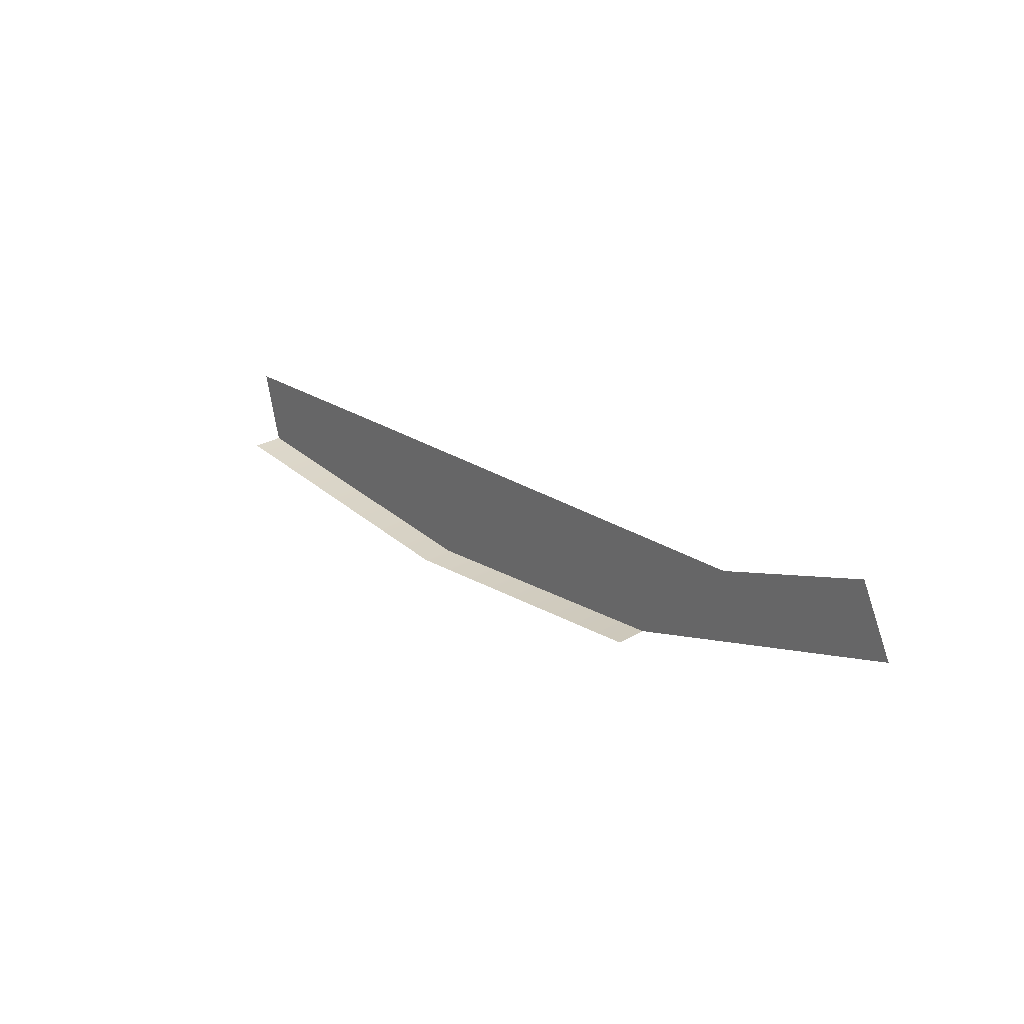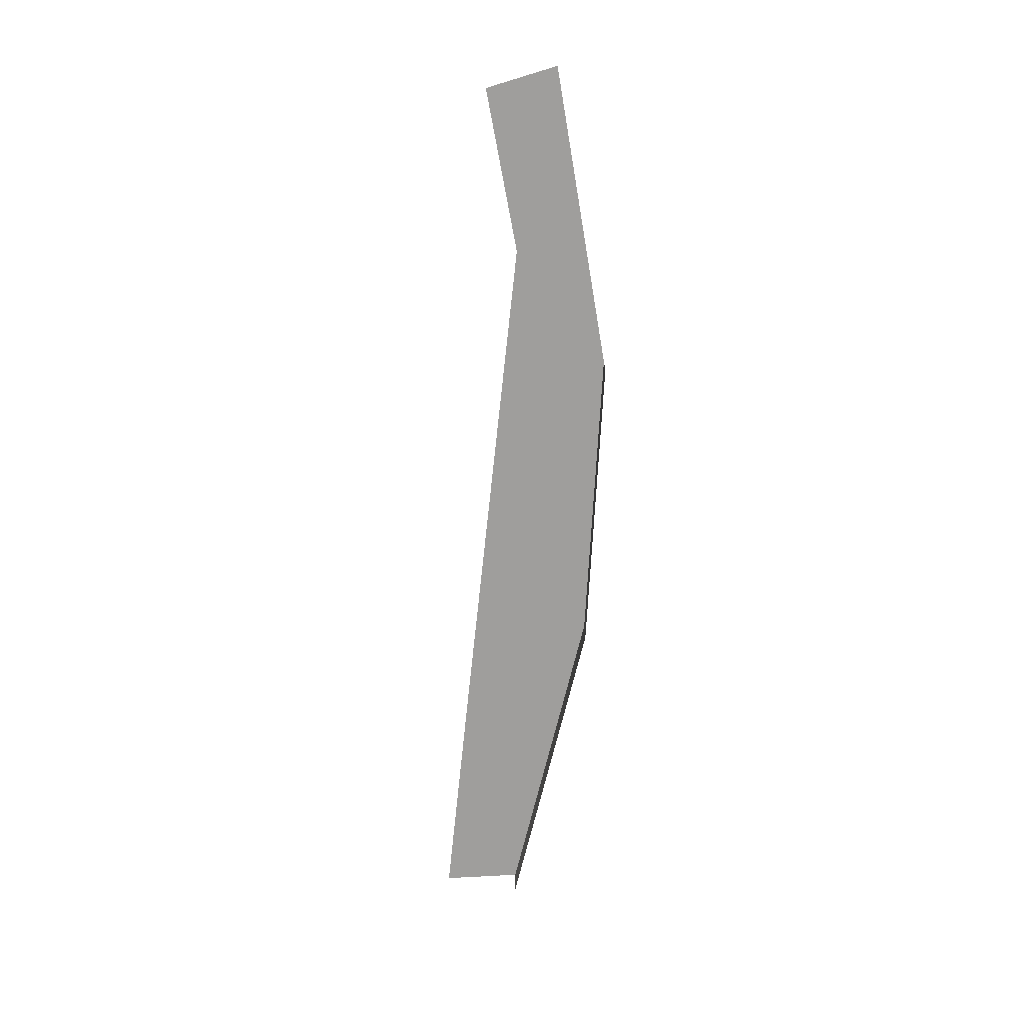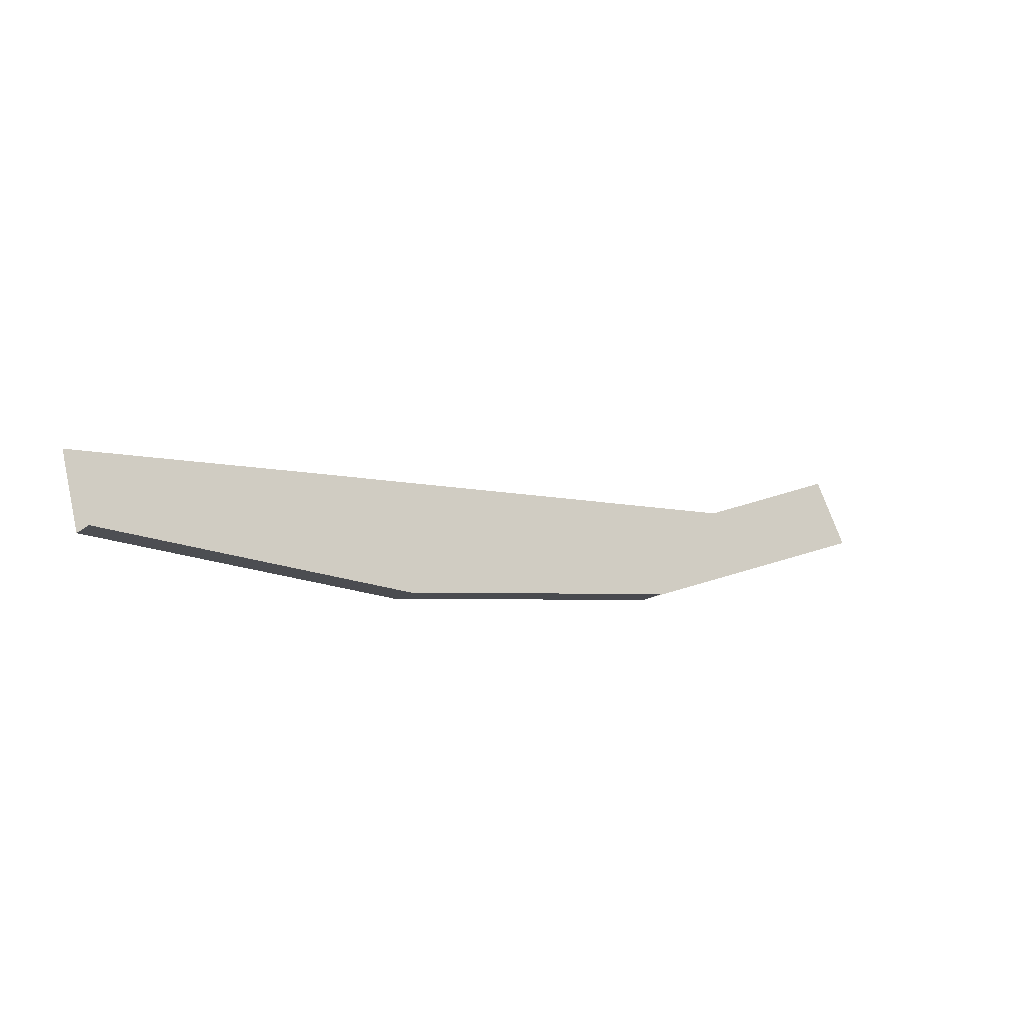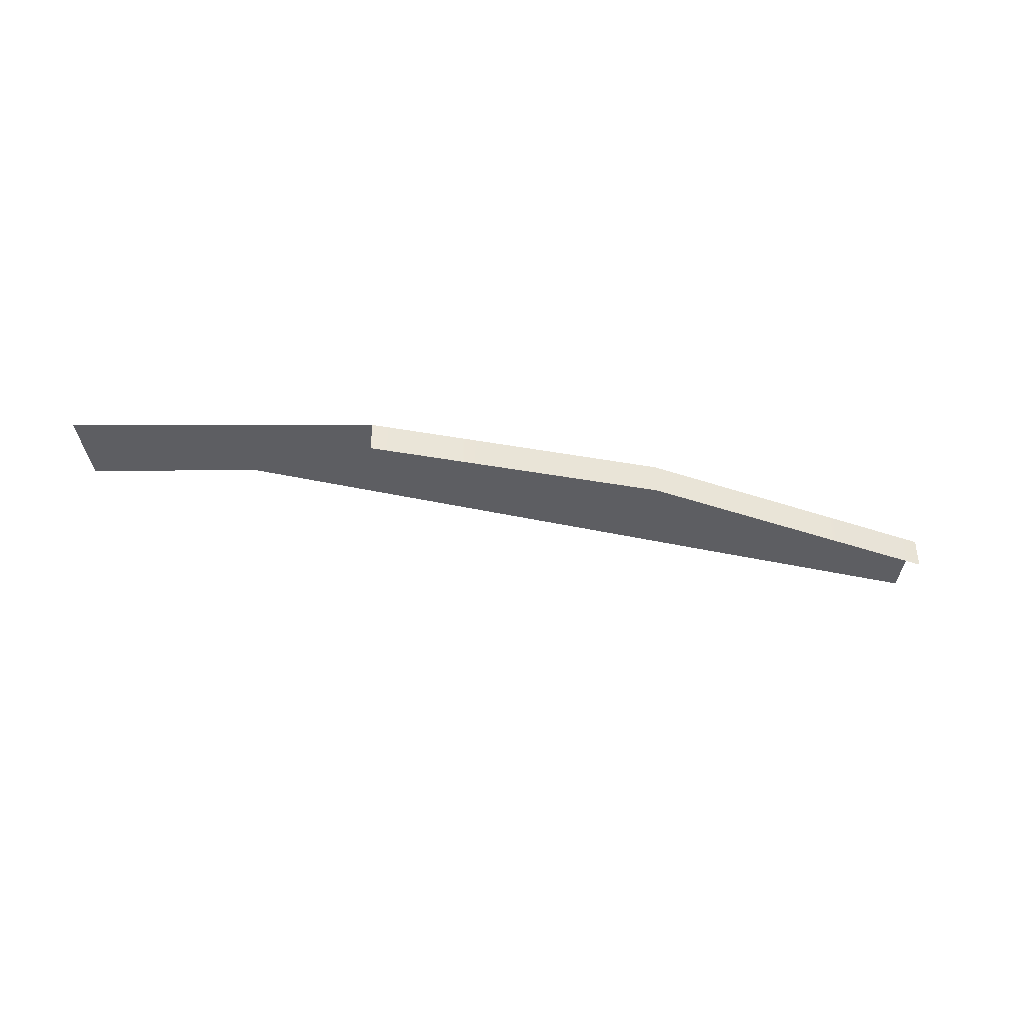
<metadata>
{"format":"obj","ext":"obj","renderer":"f3d","projection":"perspective","resolution":1024,"background":"white","views":[{"elev":28.1,"azim":-131.2,"up":"+Y"},{"elev":-70.9,"azim":-100.1,"up":"+Z"},{"elev":-15.9,"azim":147.8,"up":"+Y"},{"elev":-38.9,"azim":-19.8,"up":"+Z"}]}
</metadata>
<code>
g MAILLAGE_ROUTESADD_MTL9FFE2B1A4 ENV__-_TERRE_T_ADD_MTL9FFE2B1A4 FLAT_PART
v 221.2 -153.4 -0.9
v 179.3 -156 -0.9
v 140.3 -151.3 -0.9
v 102.9 -137.8 -0.9
v 107.2 -129.2 -0.9
v 127.5 -136.9 -0.9
v 193.7 -141.5 -0.9
v 223.6 -143.6 -0.9
v 223.6 -143.6 3.2
v 221.2 -153.4 3.2
v 221.2 -153.4 -0.9
v 223.6 -143.6 -0.9
v 140.3 -151.3 3.2
v 102.9 -137.8 3.2
v 102.9 -137.8 -0.9
v 140.3 -151.3 -0.9
v 102.9 -137.8 3.2
v 107.2 -129.2 3.2
v 107.2 -129.2 -0.9
v 102.9 -137.8 -0.9
v 107.2 -129.2 3.2
v 127.5 -136.9 3.2
v 127.5 -136.9 -0.9
v 107.2 -129.2 -0.9
v 127.5 -136.9 3.2
v 193.7 -141.5 3.2
v 193.7 -141.5 -0.9
v 127.5 -136.9 -0.9
v 193.7 -141.5 3.2
v 223.6 -143.6 3.2
v 223.6 -143.6 -0.9
v 193.7 -141.5 -0.9
f 4 5 6
f 3 4 6
f 2 3 6
f 2 6 7
f 1 2 7
f 8 1 7
f 9 10 1 8
f 13 14 4 3
f 14 18 5 4
f 18 22 6 5
f 22 26 7 6
f 26 9 8 7
g MAILLAGE_ROUTESA9987C6CB571F09D ENV__-_TERRE_ABA9987C6CB571F09D SMOOTH_PART
v 221.2 -153.4 3.2
v 179.3 -156 3.2
v 179.3 -156 -0.9
v 221.2 -153.4 -0.9
v 179.3 -156 3.2
v 140.3 -151.3 3.2
v 140.3 -151.3 -0.9
v 179.3 -156 -0.9
f 33 34 35 36
f 34 38 39 35
g MAILLAGE_ROUTES_CLAIR6CB571F09D ENV__-_ASPHALTE_CLAIR6CB571F09D SMOOTH_PART
v 193.7 -141.5 3.2
v 221.2 -153.4 3.2
v 223.6 -143.6 3.2
v 127.5 -136.9 3.2
v 140.3 -151.3 3.2
v 193.7 -141.5 3.2
v 107.2 -129.2 3.2
v 102.9 -137.8 3.2
v 127.5 -136.9 3.2
v 102.9 -137.8 3.2
v 140.3 -151.3 3.2
v 127.5 -136.9 3.2
v 179.3 -156 3.2
v 193.7 -141.5 3.2
v 140.3 -151.3 3.2
v 221.2 -153.4 3.2
v 193.7 -141.5 3.2
v 179.3 -156 3.2
f 41 42 43
f 44 45 41
f 47 48 44
f 48 45 44
f 53 41 45
f 42 41 53

</code>
